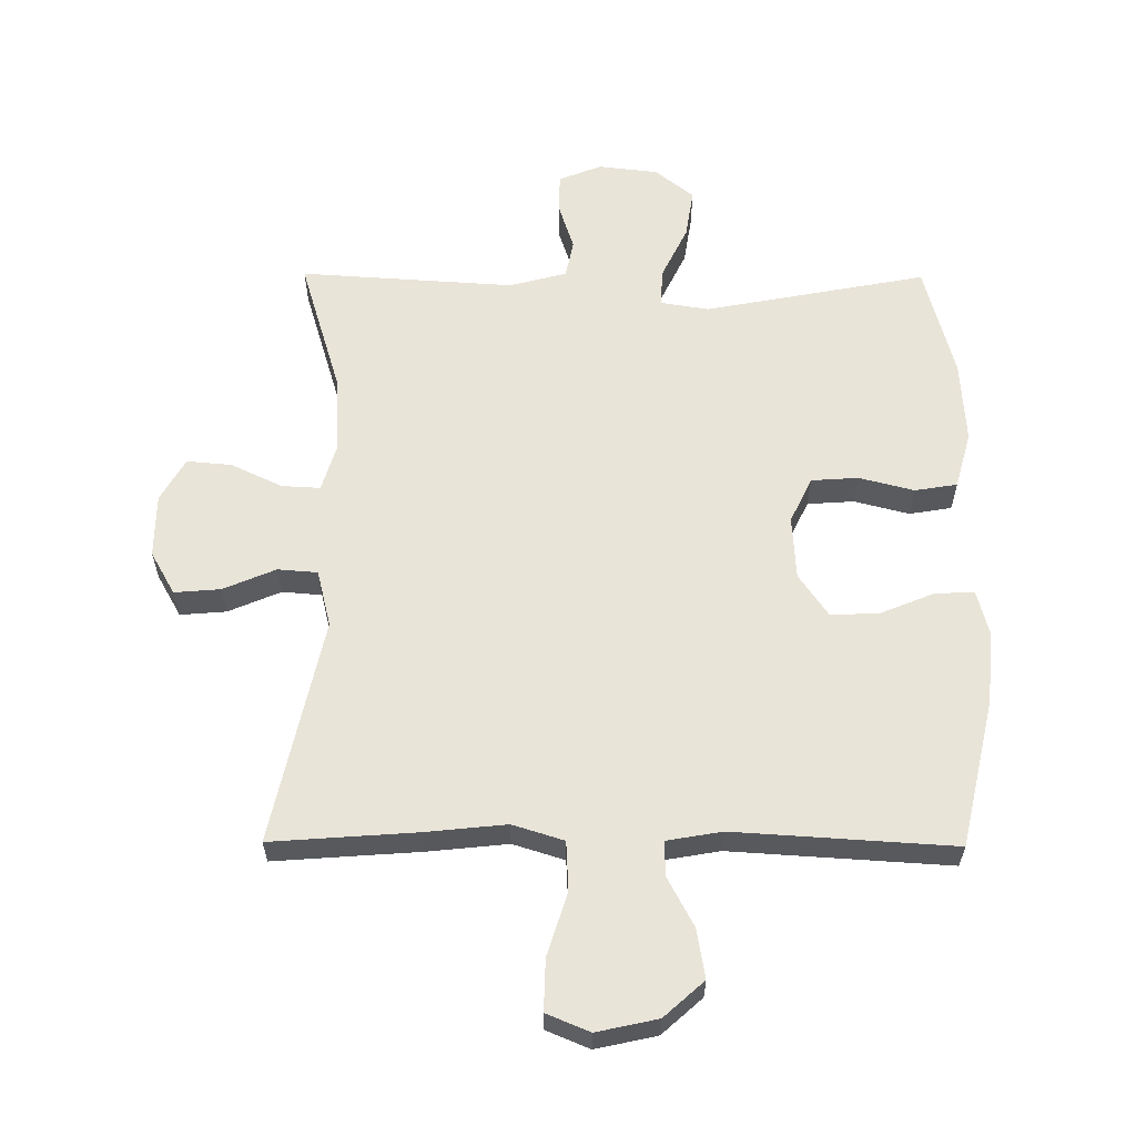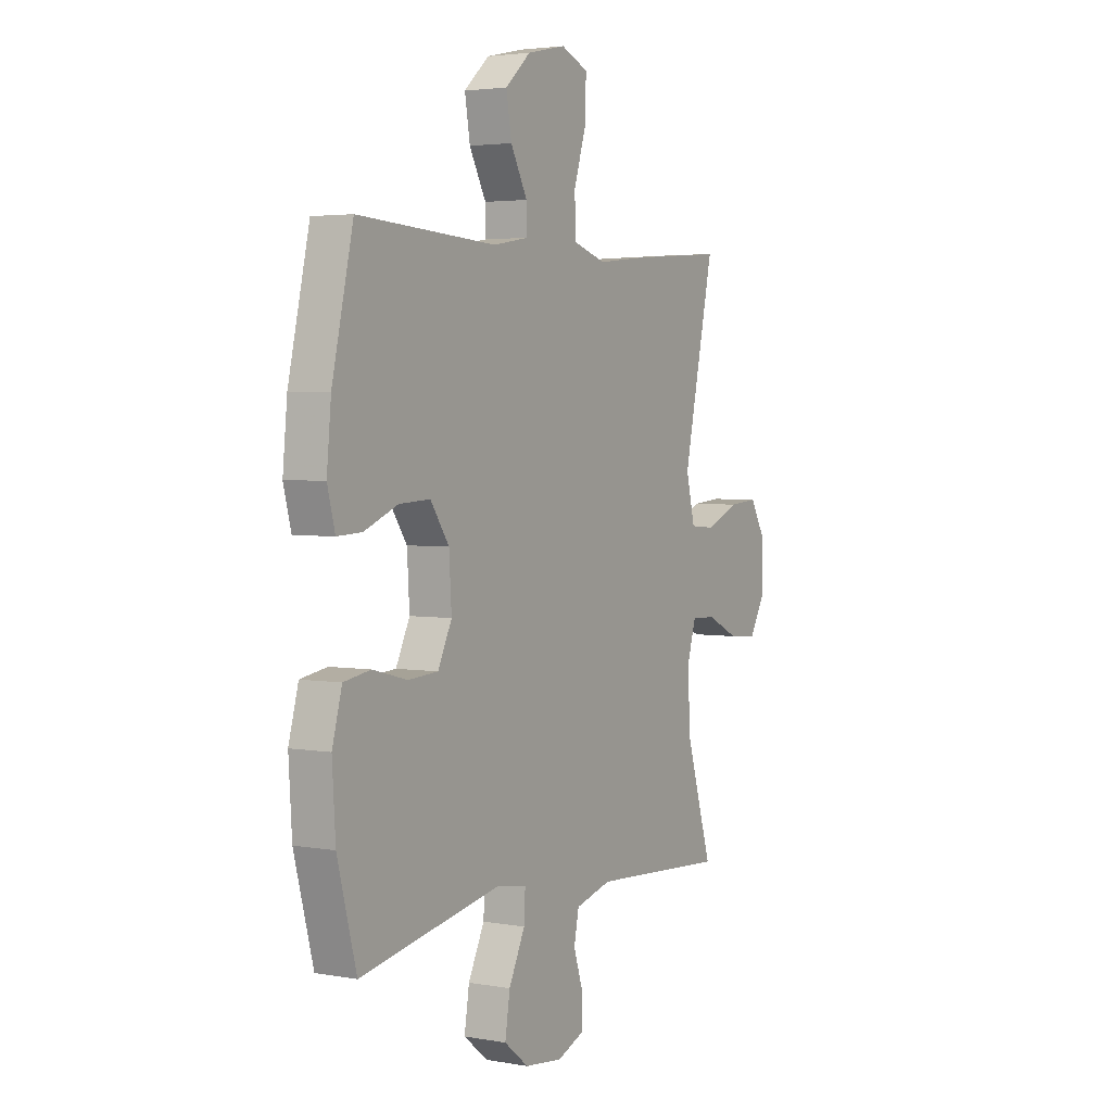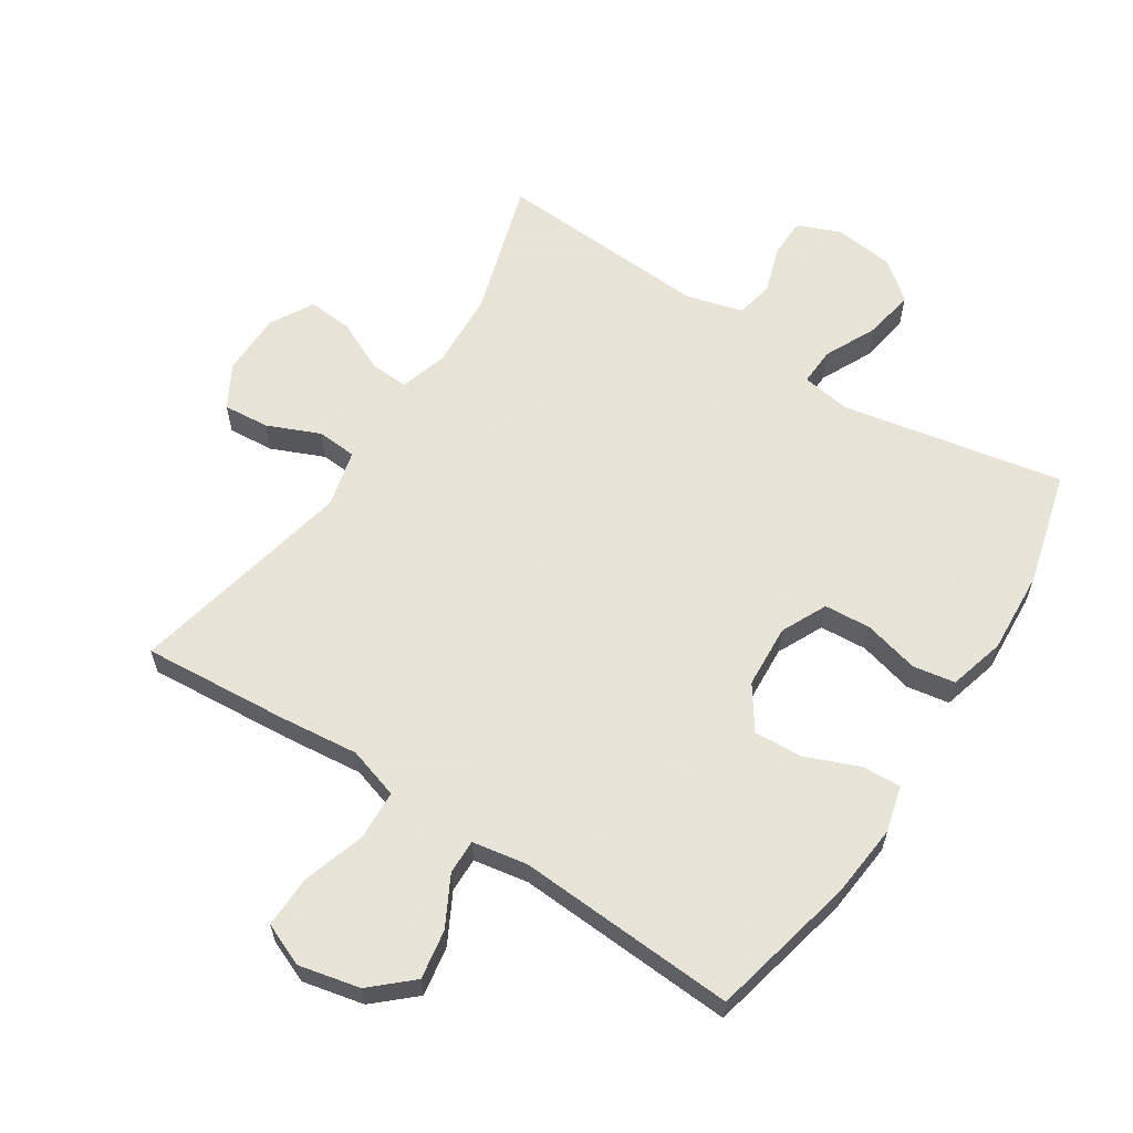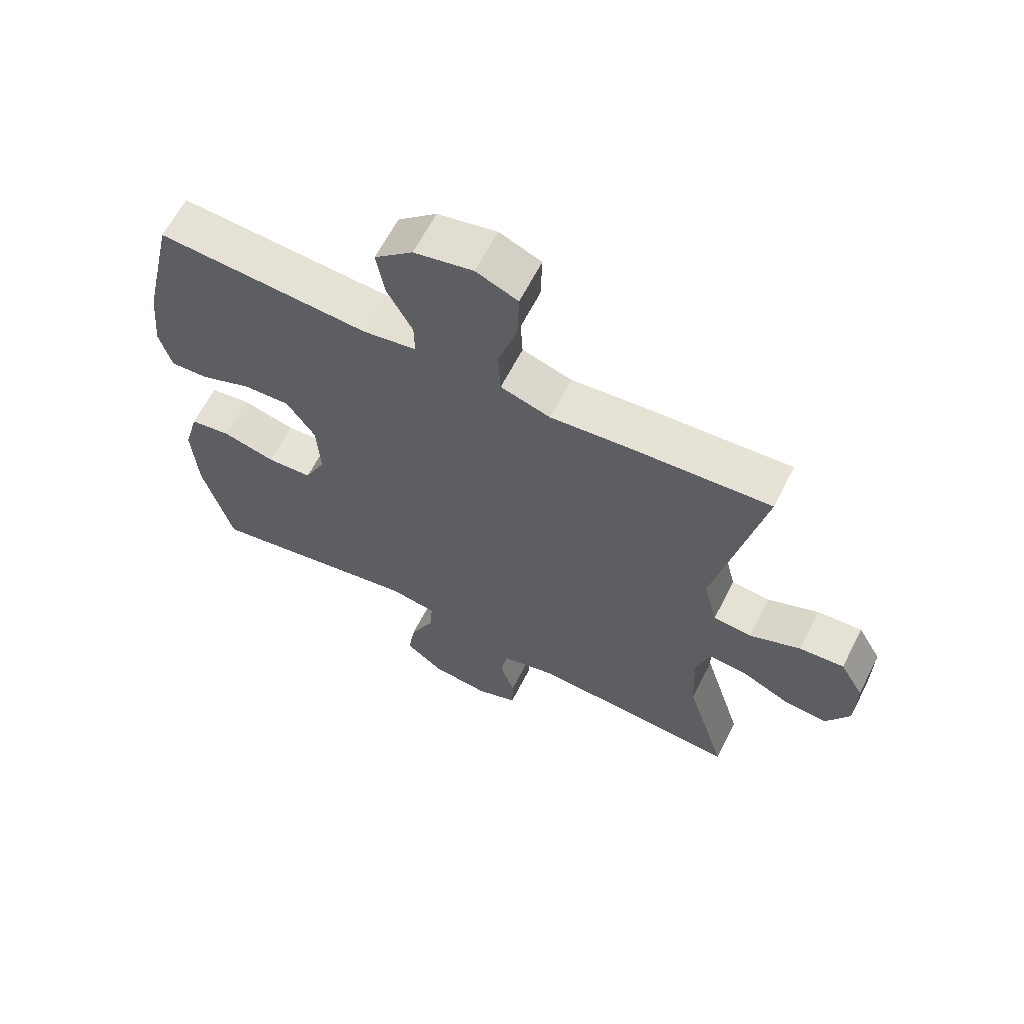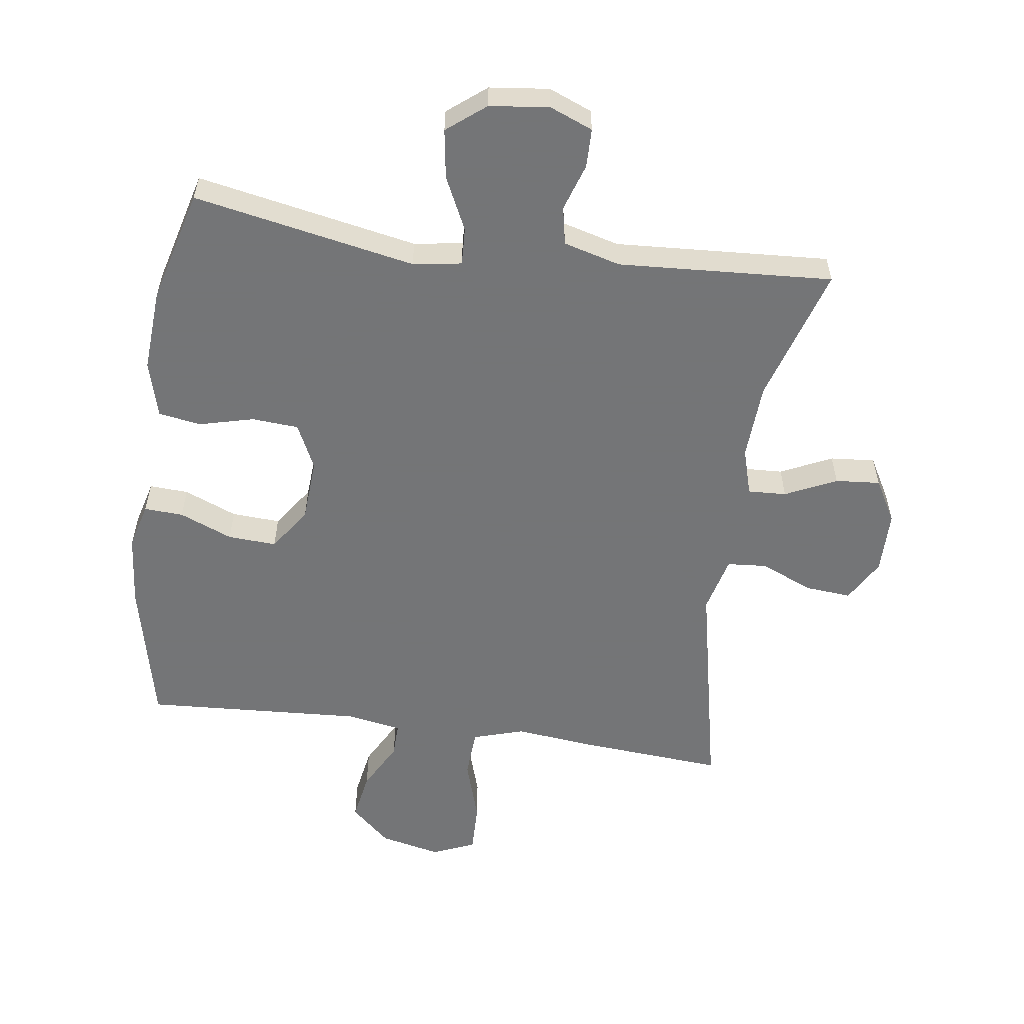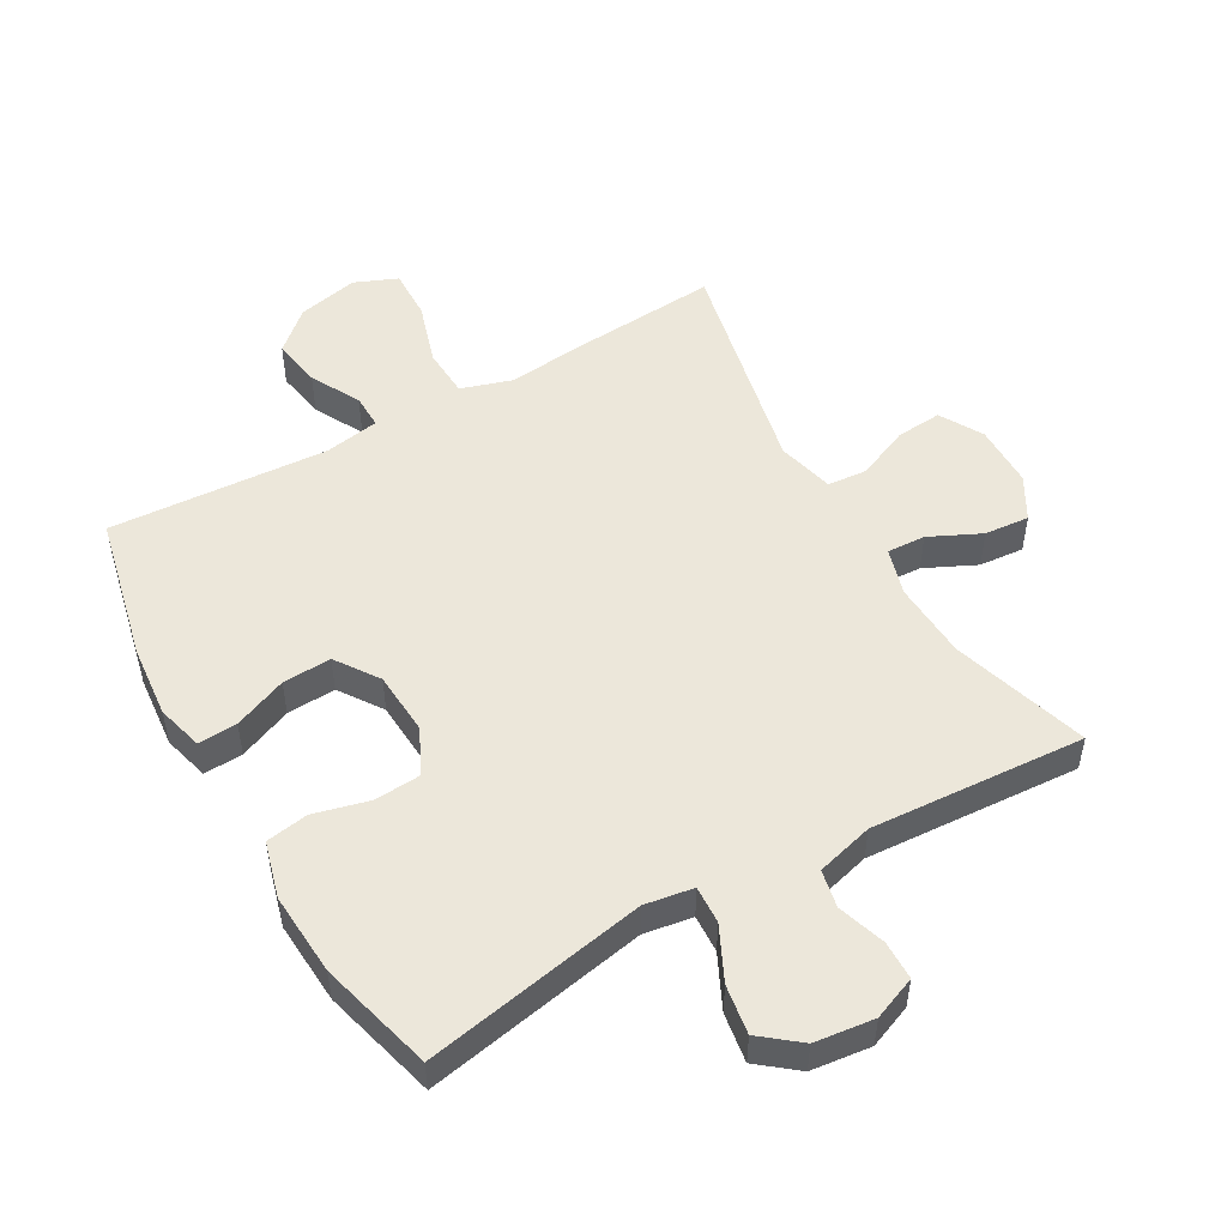
<metadata>
{"format":"obj","ext":"obj","renderer":"f3d","projection":"perspective","resolution":1024,"background":"white","views":[{"elev":60.2,"azim":0.4,"up":"+Y"},{"elev":3.4,"azim":120.8,"up":"+Z"},{"elev":61.4,"azim":32.9,"up":"+Y"},{"elev":63.5,"azim":-153.0,"up":"+Z"},{"elev":-56.4,"azim":171.9,"up":"+Y"},{"elev":51.0,"azim":150.3,"up":"+Y"}]}
</metadata>
<code>
v -0.5 0.07 0.5
v -0.272 0.07 0.483
v -0.148 0.07 0.47
v -0.068 0.07 0.495
v -0.064 0.07 0.572
v -0.095 0.07 0.671
v -0.097 0.07 0.751
v -0.03 0.07 0.779
v 0.065 0.07 0.758
v 0.127 0.07 0.702
v 0.114 0.07 0.625
v 0.073 0.07 0.548
v 0.072 0.07 0.494
v 0.158 0.07 0.479
v 0.5 0.07 0.5
v 0.552 0.07 0.271
v 0.563 0.07 0.157
v 0.544 0.07 0.085
v 0.483 0.07 0.088
v 0.4 0.07 0.122
v 0.324 0.07 0.126
v 0.278 0.07 0.059
v 0.272 0.07 -0.04
v 0.306 0.07 -0.111
v 0.379 0.07 -0.116
v 0.465 0.07 -0.094
v 0.531 0.07 -0.105
v 0.555 0.07 -0.193
v 0.547 0.07 -0.322
v 0.5 0.07 -0.5
v 0.154 0.07 -0.434
v 0.078 0.07 -0.446
v 0.081 0.07 -0.505
v 0.121 0.07 -0.588
v 0.133 0.07 -0.665
v 0.073 0.07 -0.713
v -0.02 0.07 -0.724
v -0.087 0.07 -0.697
v -0.088 0.07 -0.636
v -0.064 0.07 -0.562
v -0.076 0.07 -0.503
v -0.165 0.07 -0.479
v -0.5 0.07 -0.5
v -0.435 0.07 -0.286
v -0.429 0.07 -0.166
v -0.451 0.07 -0.092
v -0.511 0.07 -0.095
v -0.591 0.07 -0.133
v -0.661 0.07 -0.139
v -0.699 0.07 -0.072
v -0.7 0.07 0.027
v -0.662 0.07 0.094
v -0.59 0.07 0.088
v -0.508 0.07 0.053
v -0.446 0.07 0.058
v -0.424 0.07 0.147
v -0.5 0 0.5
v -0.272 0 0.483
v -0.148 0 0.47
v -0.068 0 0.495
v -0.064 0 0.572
v -0.095 0 0.671
v -0.097 0 0.751
v -0.03 0 0.779
v 0.065 0 0.758
v 0.127 0 0.702
v 0.114 0 0.625
v 0.073 0 0.548
v 0.072 0 0.494
v 0.158 0 0.479
v 0.5 0 0.5
v 0.552 0 0.271
v 0.563 0 0.157
v 0.544 0 0.085
v 0.483 0 0.088
v 0.4 0 0.122
v 0.324 0 0.126
v 0.278 0 0.059
v 0.272 0 -0.04
v 0.306 0 -0.111
v 0.379 0 -0.116
v 0.465 0 -0.094
v 0.531 0 -0.105
v 0.555 0 -0.193
v 0.547 0 -0.322
v 0.5 0 -0.5
v 0.154 0 -0.434
v 0.078 0 -0.446
v 0.081 0 -0.505
v 0.121 0 -0.588
v 0.133 0 -0.665
v 0.073 0 -0.713
v -0.02 0 -0.724
v -0.087 0 -0.697
v -0.088 0 -0.636
v -0.064 0 -0.562
v -0.076 0 -0.503
v -0.165 0 -0.479
v -0.5 0 -0.5
v -0.435 0 -0.286
v -0.429 0 -0.166
v -0.451 0 -0.092
v -0.511 0 -0.095
v -0.591 0 -0.133
v -0.661 0 -0.139
v -0.699 0 -0.072
v -0.7 0 0.027
v -0.662 0 0.094
v -0.59 0 0.088
v -0.508 0 0.053
v -0.446 0 0.058
v -0.424 0 0.147
f 52 53 54
f 51 52 54
f 50 51 54
f 49 50 54
f 48 49 54
f 47 48 54
f 46 47 54 55
f 45 46 55 56
f 42 43 44
f 41 42 44 45
f 38 39 40
f 37 38 40
f 36 37 40
f 35 36 40
f 34 35 40
f 33 34 40
f 32 33 40 41
f 29 30 31
f 28 29 31
f 27 28 31
f 26 27 31
f 25 26 31
f 24 25 31 32
f 41 45 56
f 32 41 56
f 24 32 56
f 23 24 56
f 18 19 20
f 17 18 20
f 16 17 20
f 15 16 20
f 14 15 20
f 13 14 20 21
f 10 11 12
f 9 10 12
f 8 9 12
f 7 8 12
f 6 7 12
f 5 6 12
f 4 5 12 13
f 13 21 22
f 4 13 22
f 3 4 22
f 22 23 56
f 3 22 56
f 2 3 56
f 1 2 56
f 110 109 108
f 110 108 107
f 110 107 106
f 110 106 105
f 110 105 104
f 110 104 103
f 111 110 103 102
f 112 111 102 101
f 100 99 98
f 101 100 98 97
f 96 95 94
f 96 94 93
f 96 93 92
f 96 92 91
f 96 91 90
f 96 90 89
f 97 96 89 88
f 87 86 85
f 87 85 84
f 87 84 83
f 87 83 82
f 87 82 81
f 88 87 81 80
f 112 101 97
f 112 97 88
f 112 88 80
f 112 80 79
f 76 75 74
f 76 74 73
f 76 73 72
f 76 72 71
f 76 71 70
f 77 76 70 69
f 68 67 66
f 68 66 65
f 68 65 64
f 68 64 63
f 68 63 62
f 68 62 61
f 69 68 61 60
f 78 77 69
f 78 69 60
f 78 60 59
f 112 79 78
f 112 78 59
f 112 59 58
f 112 58 57
f 1 57 58 2
f 2 58 59 3
f 3 59 60 4
f 4 60 61 5
f 5 61 62 6
f 6 62 63 7
f 7 63 64 8
f 8 64 65 9
f 9 65 66 10
f 10 66 67 11
f 11 67 68 12
f 12 68 69 13
f 13 69 70 14
f 14 70 71 15
f 15 71 72 16
f 16 72 73 17
f 17 73 74 18
f 18 74 75 19
f 19 75 76 20
f 20 76 77 21
f 21 77 78 22
f 22 78 79 23
f 23 79 80 24
f 24 80 81 25
f 25 81 82 26
f 26 82 83 27
f 27 83 84 28
f 28 84 85 29
f 29 85 86 30
f 30 86 87 31
f 31 87 88 32
f 32 88 89 33
f 33 89 90 34
f 34 90 91 35
f 35 91 92 36
f 36 92 93 37
f 37 93 94 38
f 38 94 95 39
f 39 95 96 40
f 40 96 97 41
f 41 97 98 42
f 42 98 99 43
f 43 99 100 44
f 44 100 101 45
f 45 101 102 46
f 46 102 103 47
f 47 103 104 48
f 48 104 105 49
f 49 105 106 50
f 50 106 107 51
f 51 107 108 52
f 52 108 109 53
f 53 109 110 54
f 54 110 111 55
f 55 111 112 56
f 56 112 57 1

</code>
